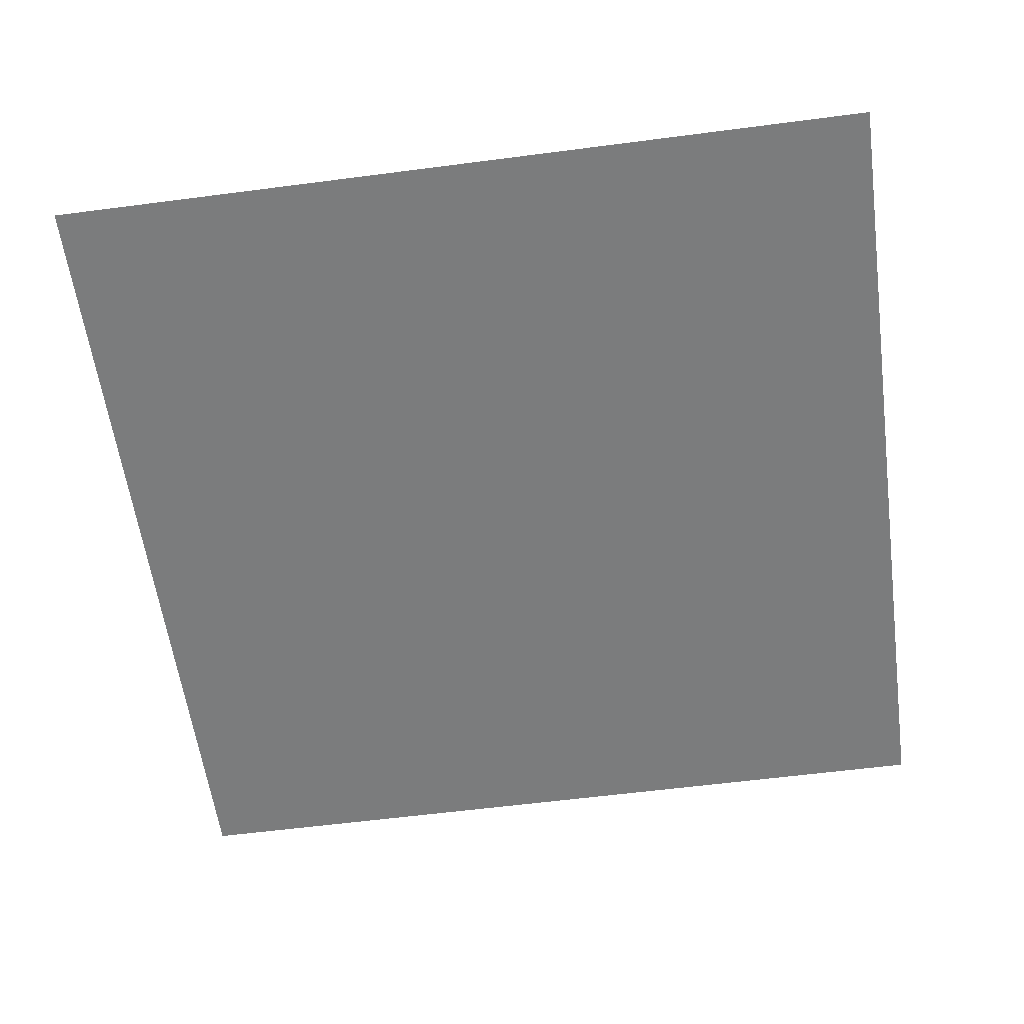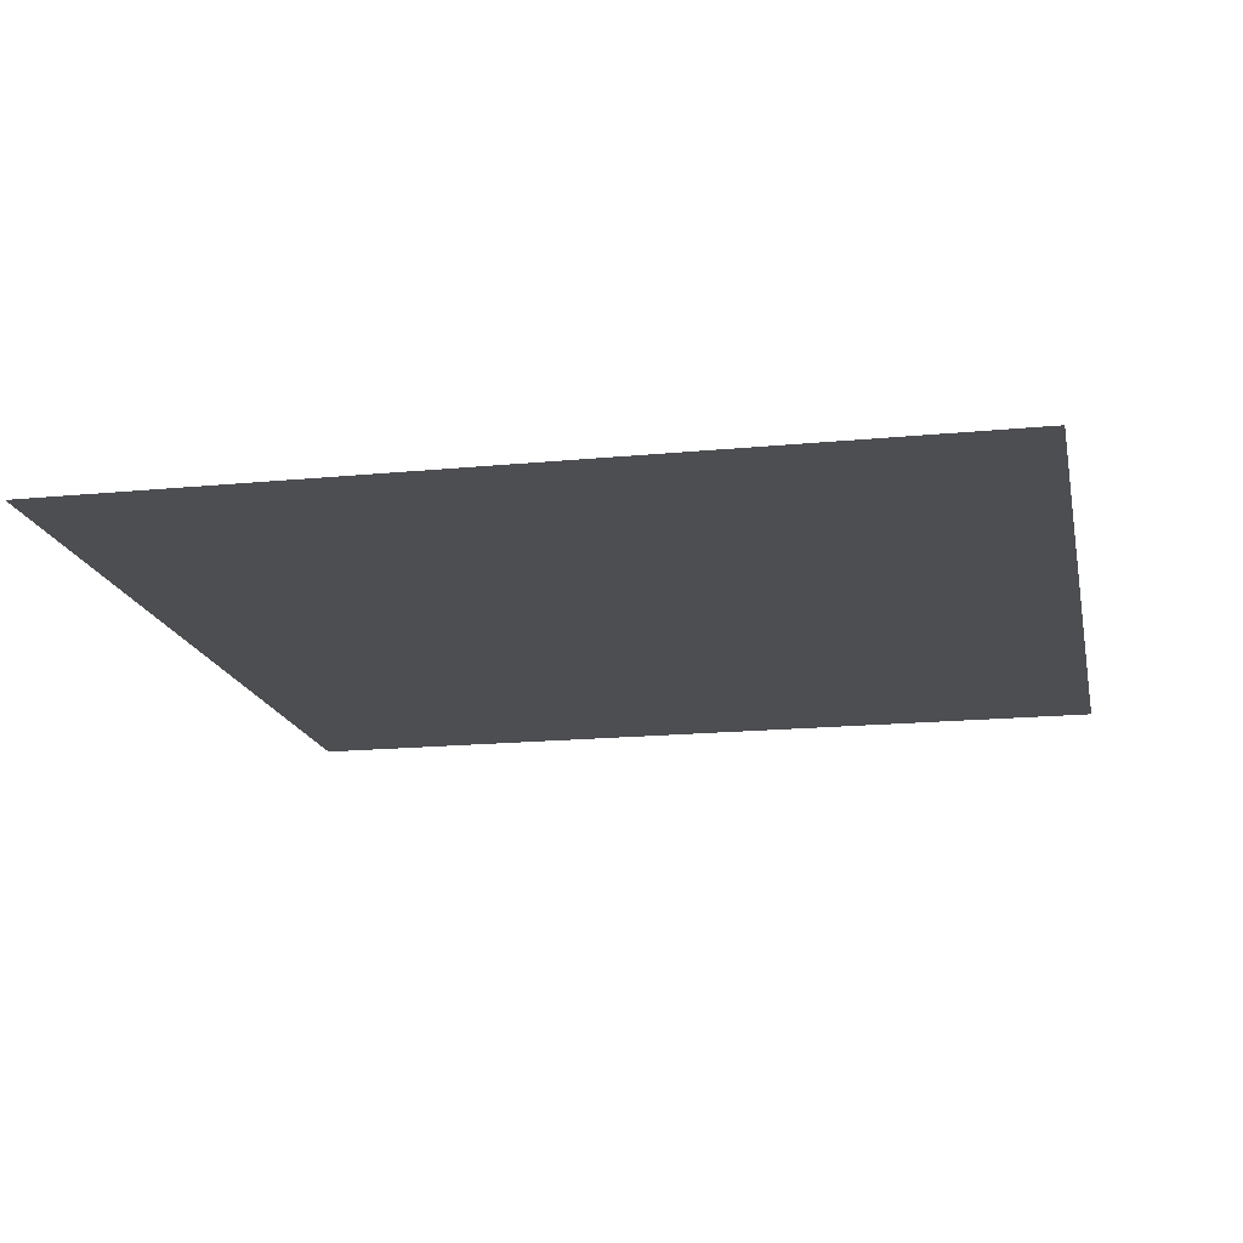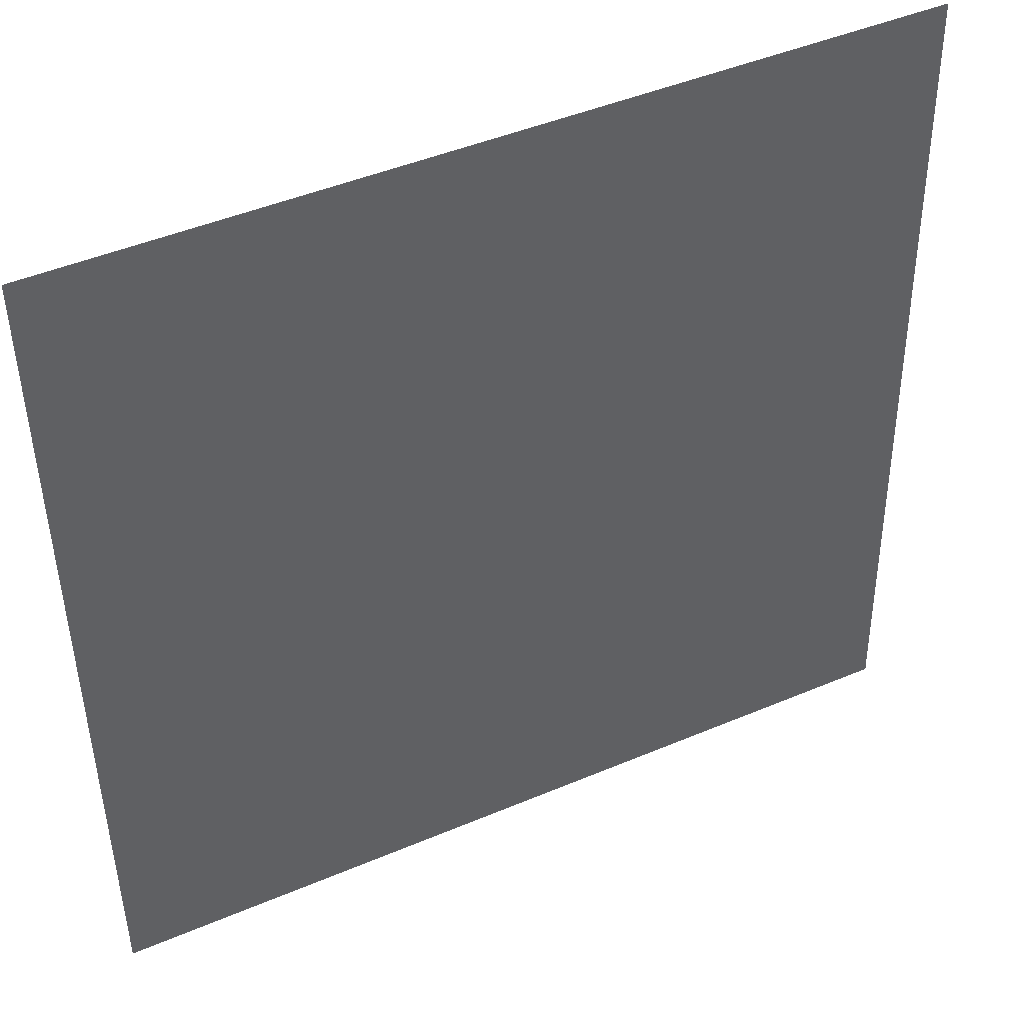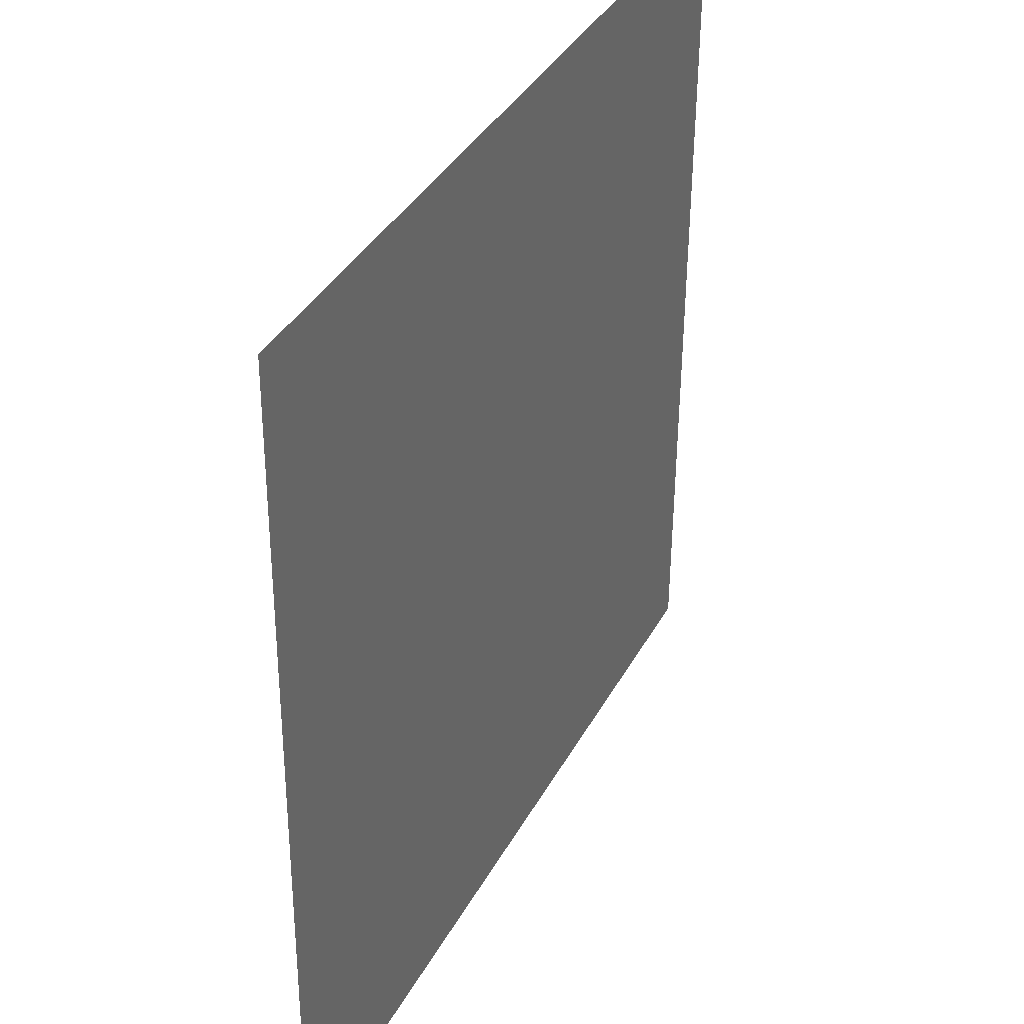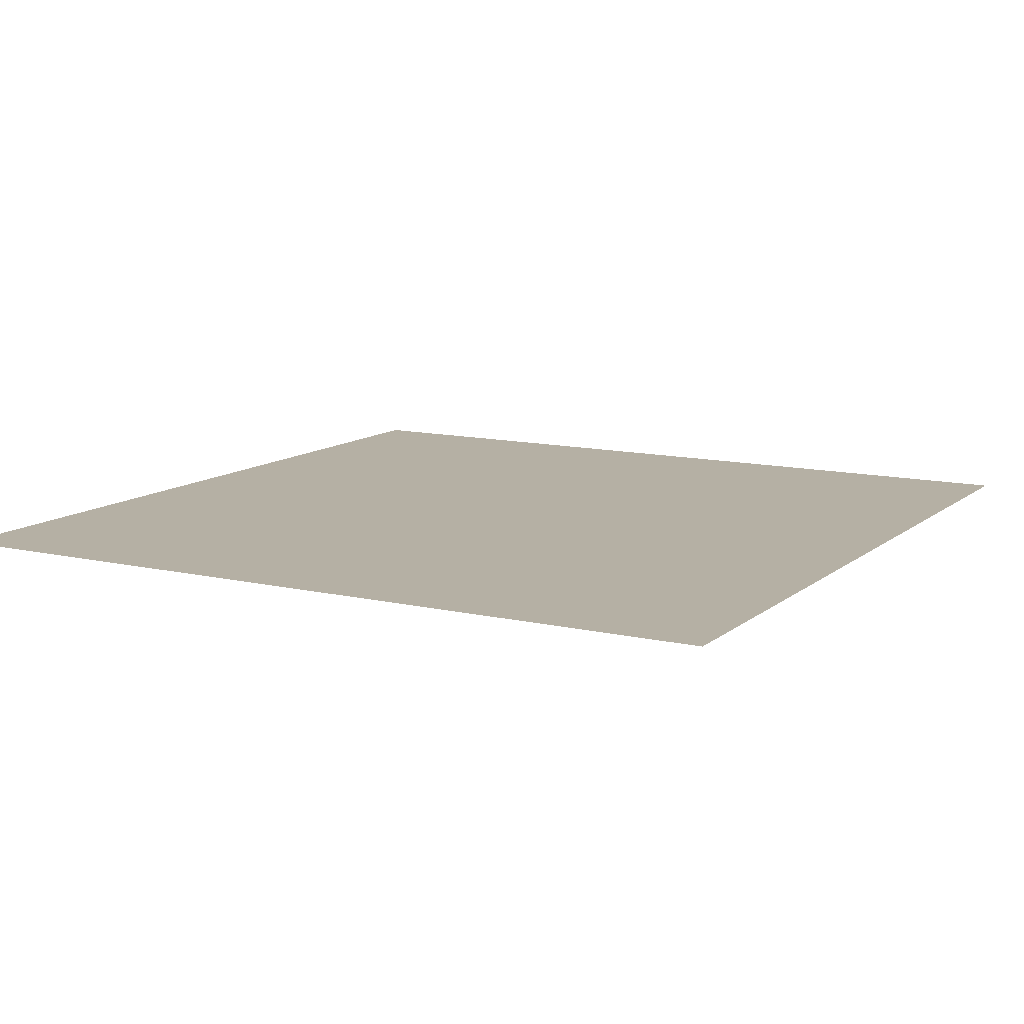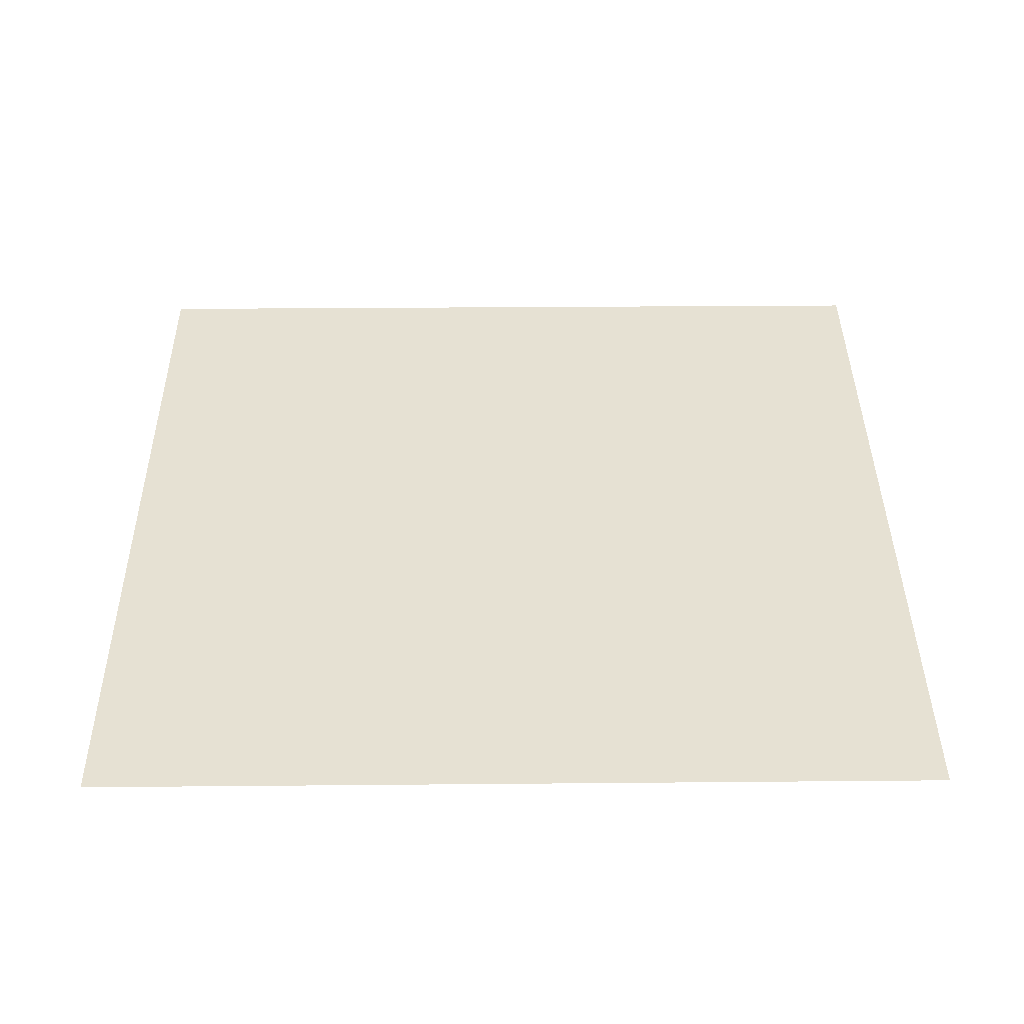
<metadata>
{"format":"obj","ext":"obj","renderer":"f3d","projection":"perspective","resolution":1024,"background":"white","views":[{"elev":-58.8,"azim":98.5,"up":"+Z"},{"elev":-17.1,"azim":12.3,"up":"+Z"},{"elev":43.9,"azim":-25.9,"up":"+Y"},{"elev":37.6,"azim":115.5,"up":"+Y"},{"elev":11.5,"azim":29.8,"up":"+Z"},{"elev":38.7,"azim":90.2,"up":"+Z"}]}
</metadata>
<code>
v -0.12 0.1172 -0.02974
v -0.1167 -0.1183 -0.02959
v 0.1182 -0.1153 -0.03019
v 0.1148 0.1202 -0.03019
f 2 4 1
f 2 3 4

</code>
